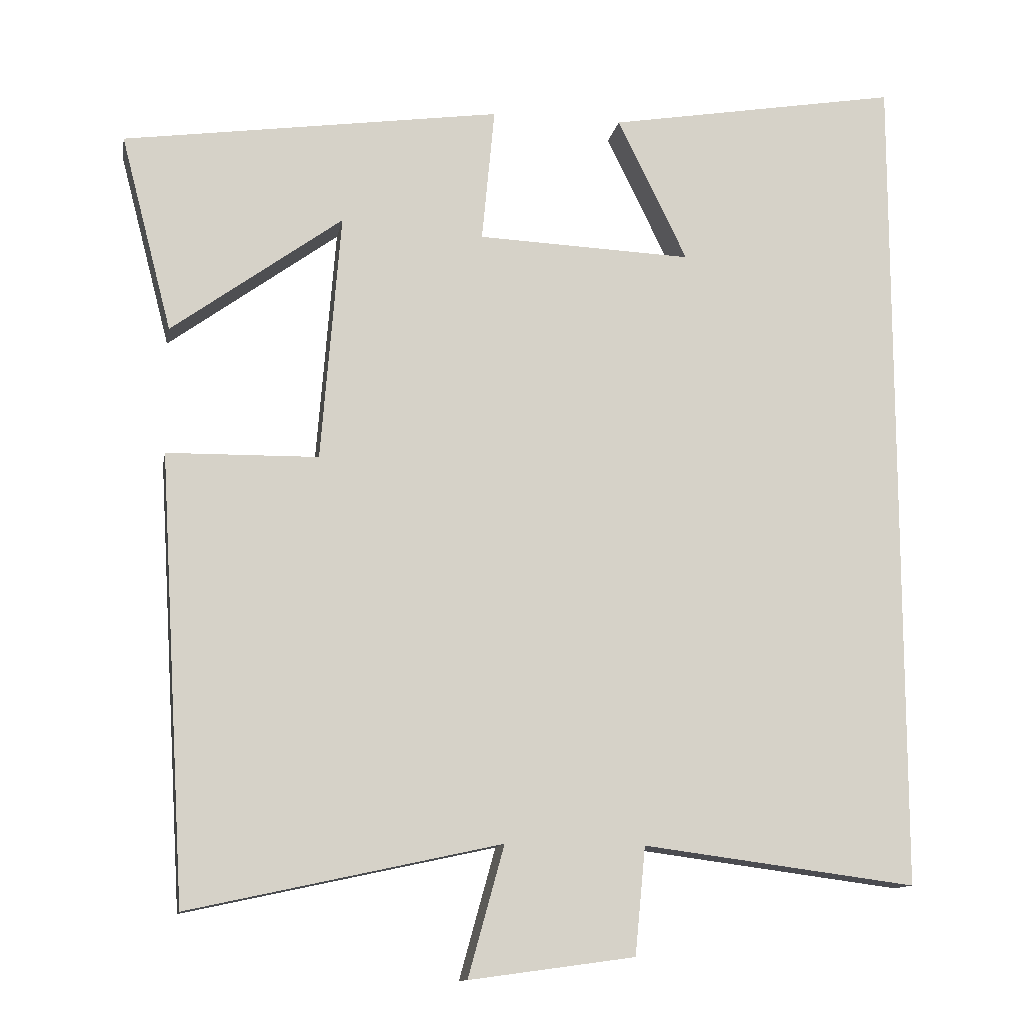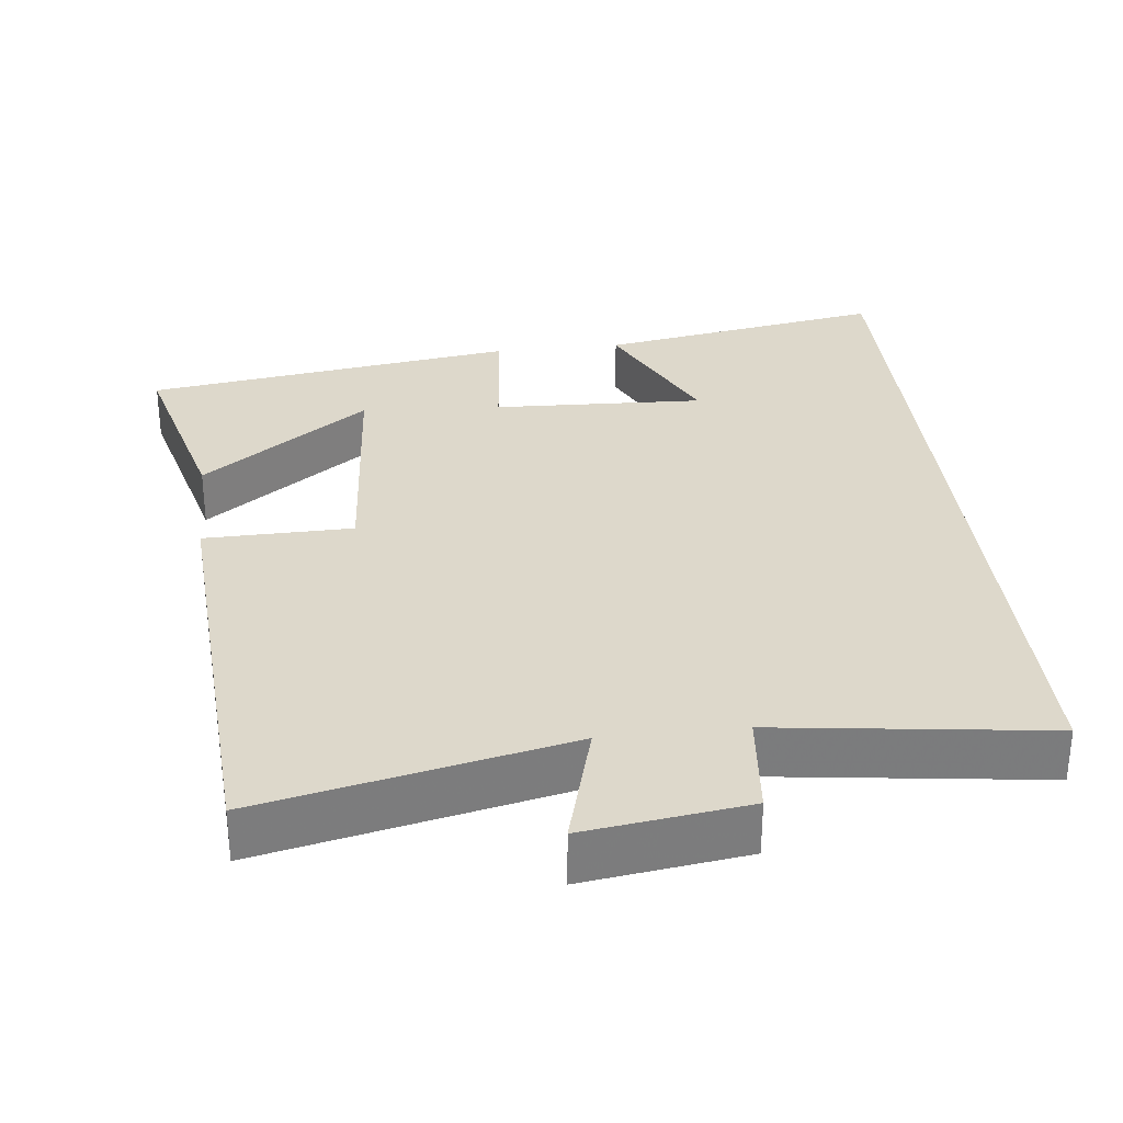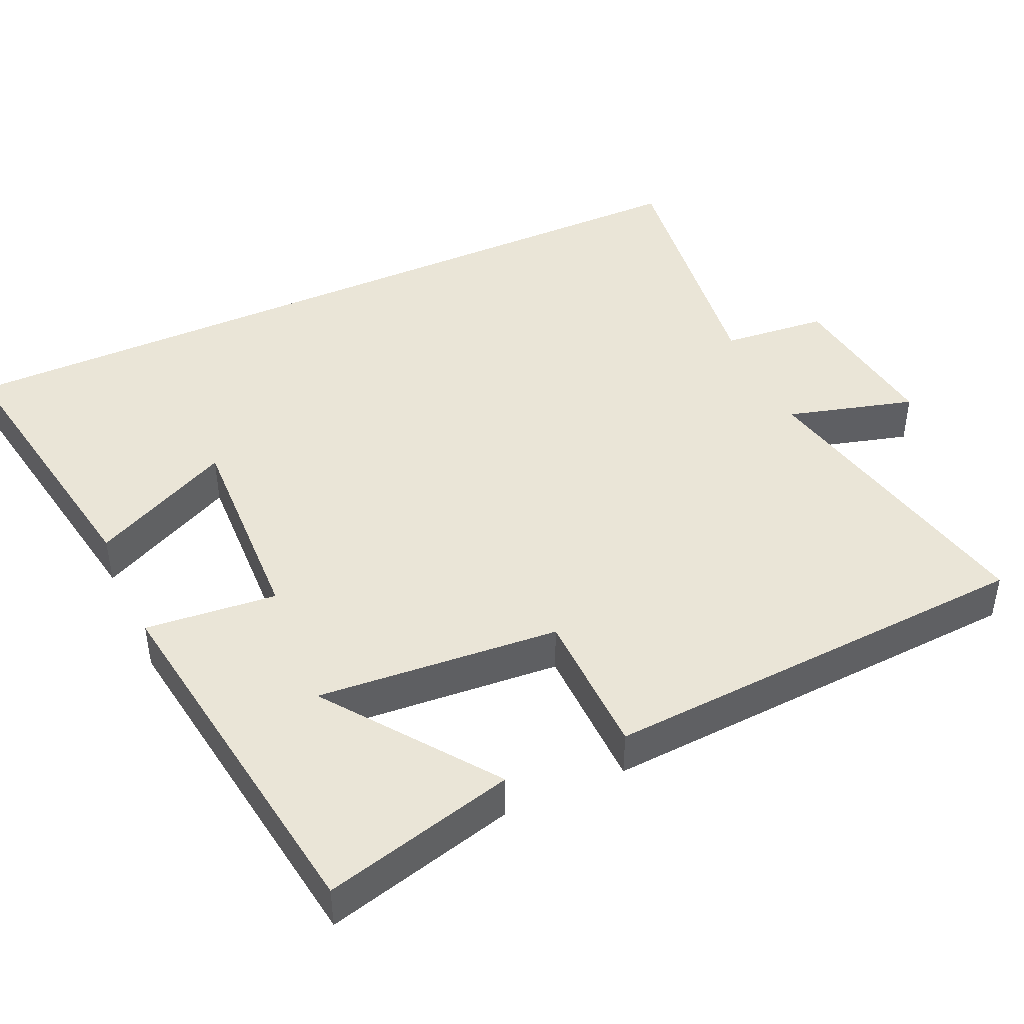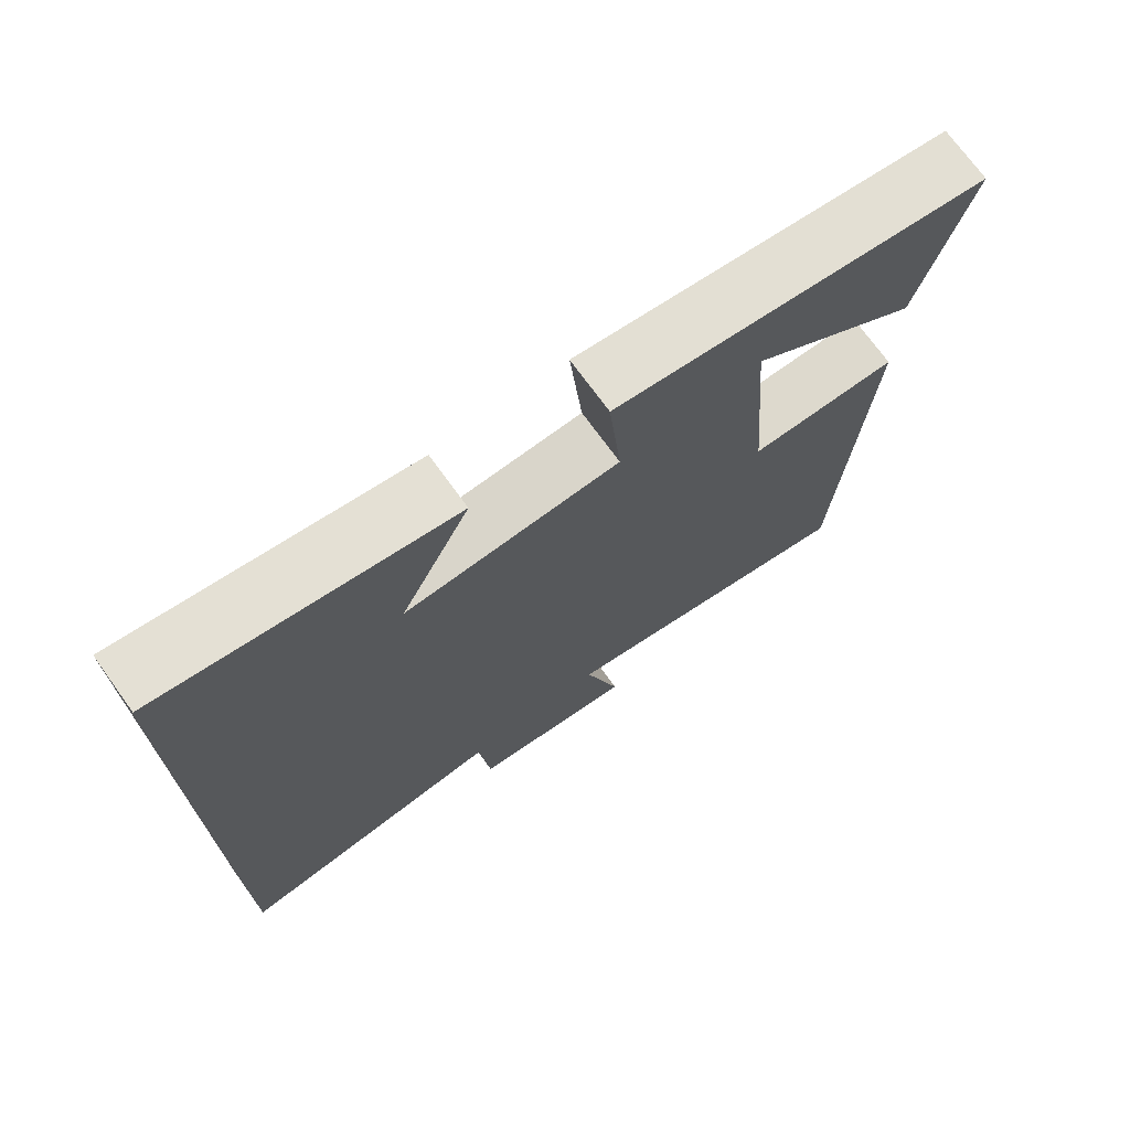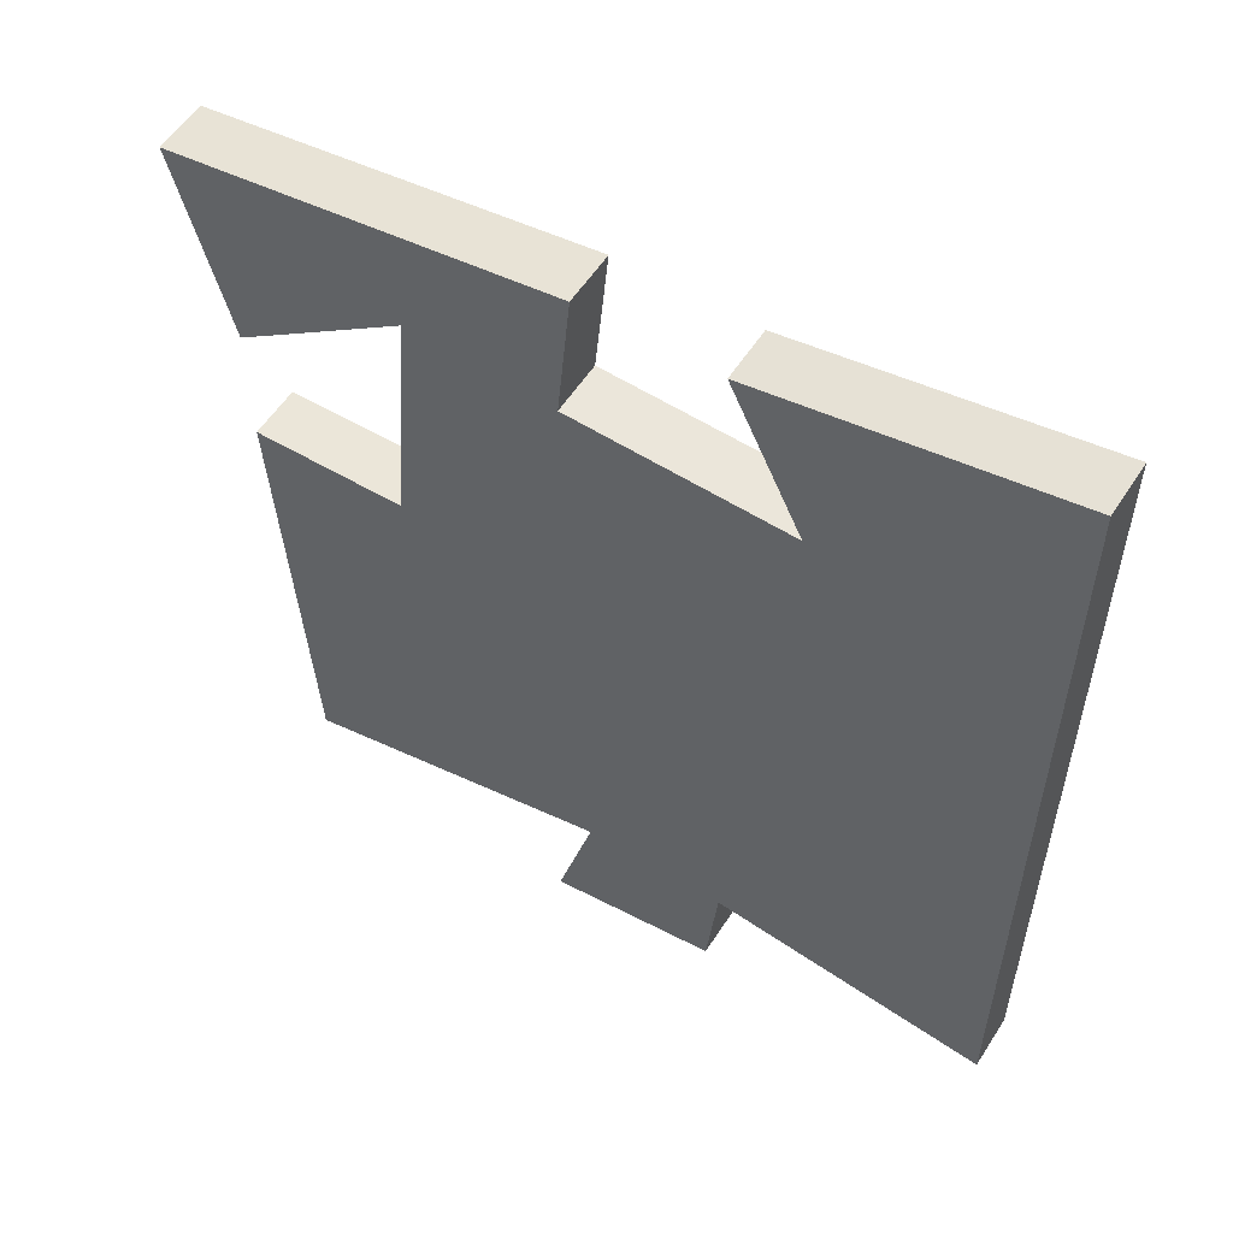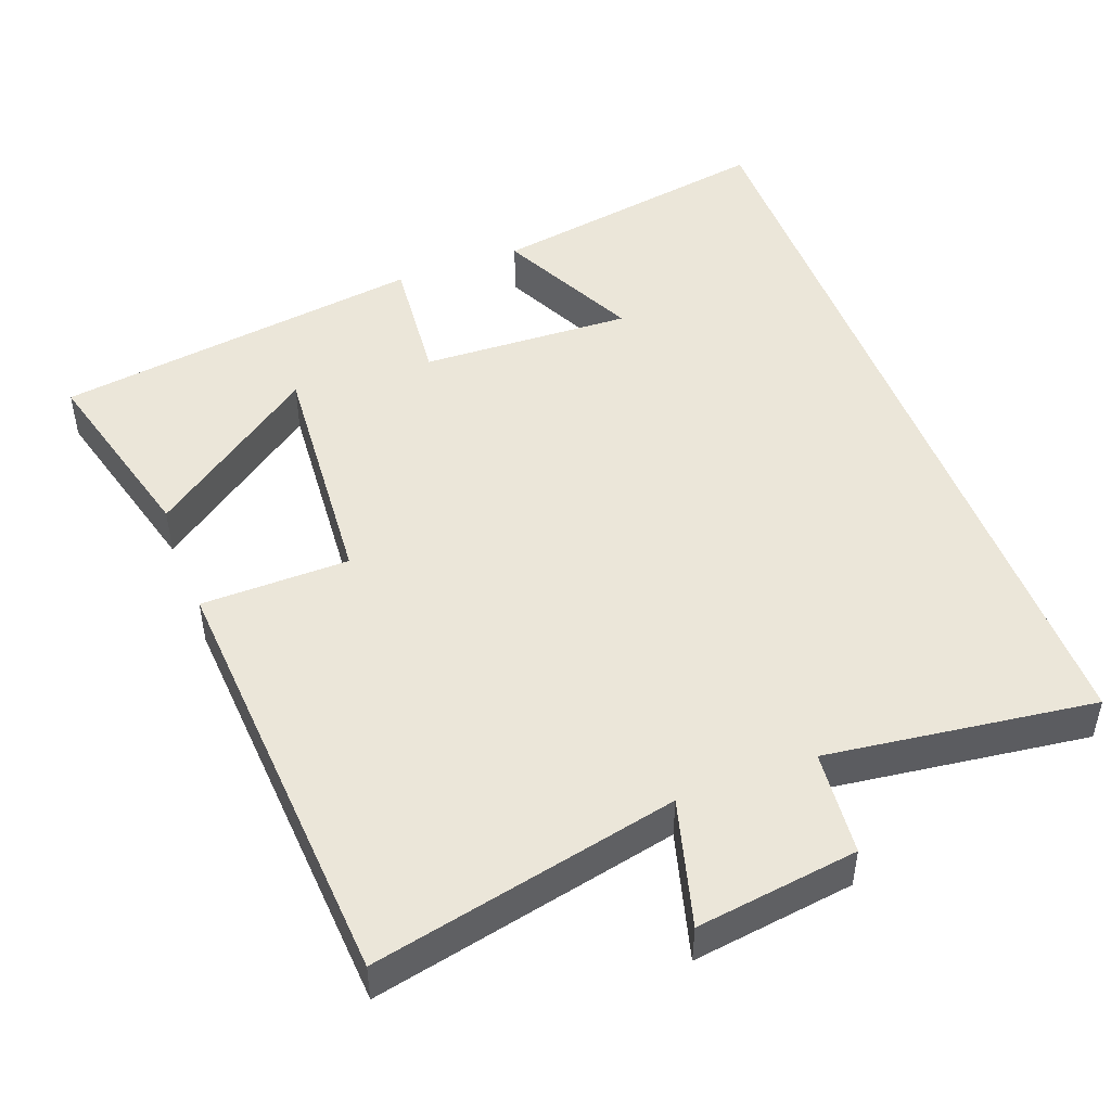
<metadata>
{"format":"obj","ext":"obj","renderer":"f3d","projection":"perspective","resolution":1024,"background":"white","views":[{"elev":-12.2,"azim":169.7,"up":"+Z"},{"elev":31.3,"azim":173.5,"up":"+Y"},{"elev":44.3,"azim":65.5,"up":"+Y"},{"elev":72.6,"azim":-35.9,"up":"+Z"},{"elev":55.8,"azim":-147.7,"up":"+Z"},{"elev":48.1,"azim":159.3,"up":"+Y"}]}
</metadata>
<code>
v -0.5 0.07 -0.548
v -0.5 0.07 0.566
v -0.111 0.07 0.5
v -0.204 0.07 0.309
v 0.082 0.07 0.321
v 0.065 0.07 0.5
v 0.568 0.07 0.429
v 0.5 0.07 0.168
v 0.273 0.07 0.333
v 0.299 0.07 0.003
v 0.5 0.07 0
v 0.464 0.07 -0.59
v 0.05 0.07 -0.5
v 0.098 0.07 -0.673
v -0.122 0.07 -0.643
v -0.136 0.07 -0.5
v -0.5 0 -0.548
v -0.5 0 0.566
v -0.111 0 0.5
v -0.204 0 0.309
v 0.082 0 0.321
v 0.065 0 0.5
v 0.568 0 0.429
v 0.5 0 0.168
v 0.273 0 0.333
v 0.299 0 0.003
v 0.5 0 0
v 0.464 0 -0.59
v 0.05 0 -0.5
v 0.098 0 -0.673
v -0.122 0 -0.643
v -0.136 0 -0.5
f 13 14 15 16
f 10 11 12 13
f 9 10 13 16
f 6 7 8 9
f 5 6 9
f 5 9 16 1
f 2 3 4
f 1 2 4
f 1 4 5
f 32 31 30 29
f 29 28 27 26
f 32 29 26 25
f 25 24 23 22
f 25 22 21
f 17 32 25 21
f 20 19 18
f 20 18 17
f 21 20 17
f 1 17 18 2
f 2 18 19 3
f 3 19 20 4
f 4 20 21 5
f 5 21 22 6
f 6 22 23 7
f 7 23 24 8
f 8 24 25 9
f 9 25 26 10
f 10 26 27 11
f 11 27 28 12
f 12 28 29 13
f 13 29 30 14
f 14 30 31 15
f 15 31 32 16
f 16 32 17 1

</code>
